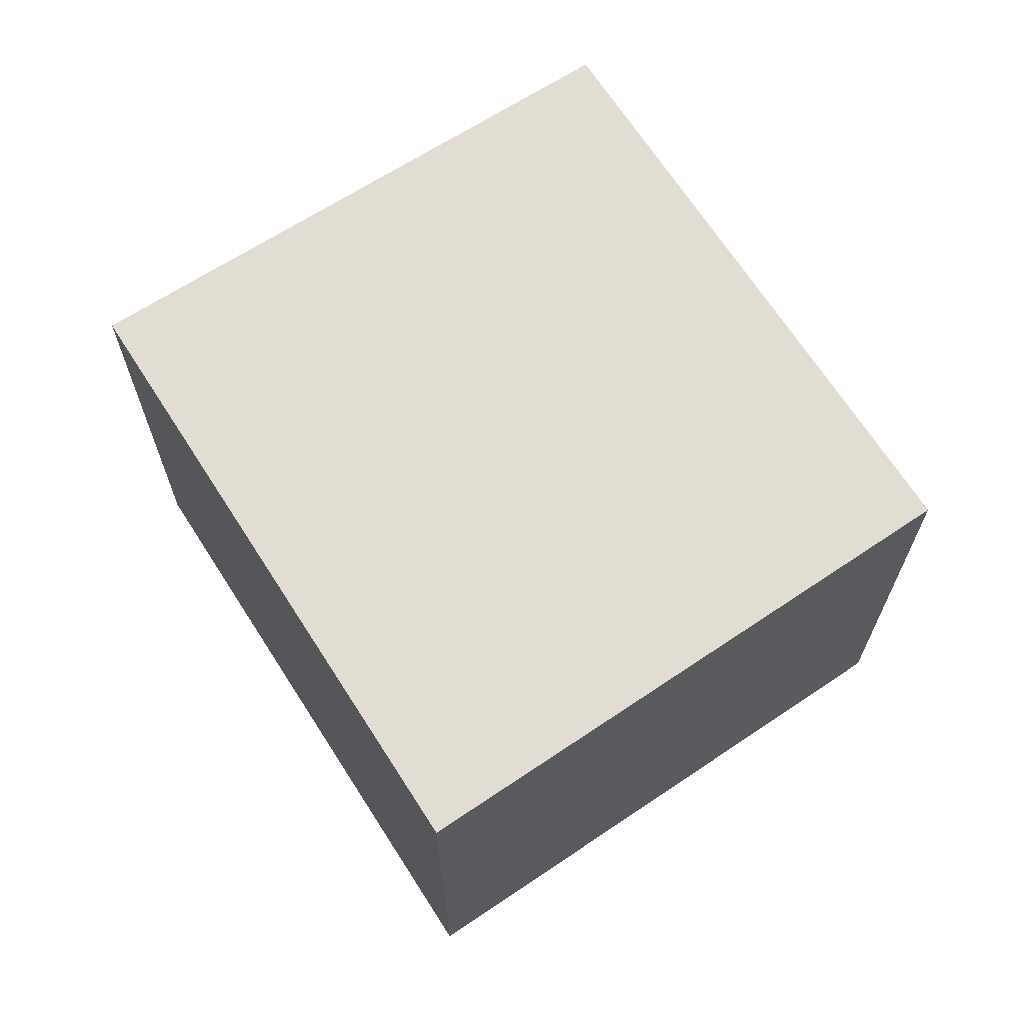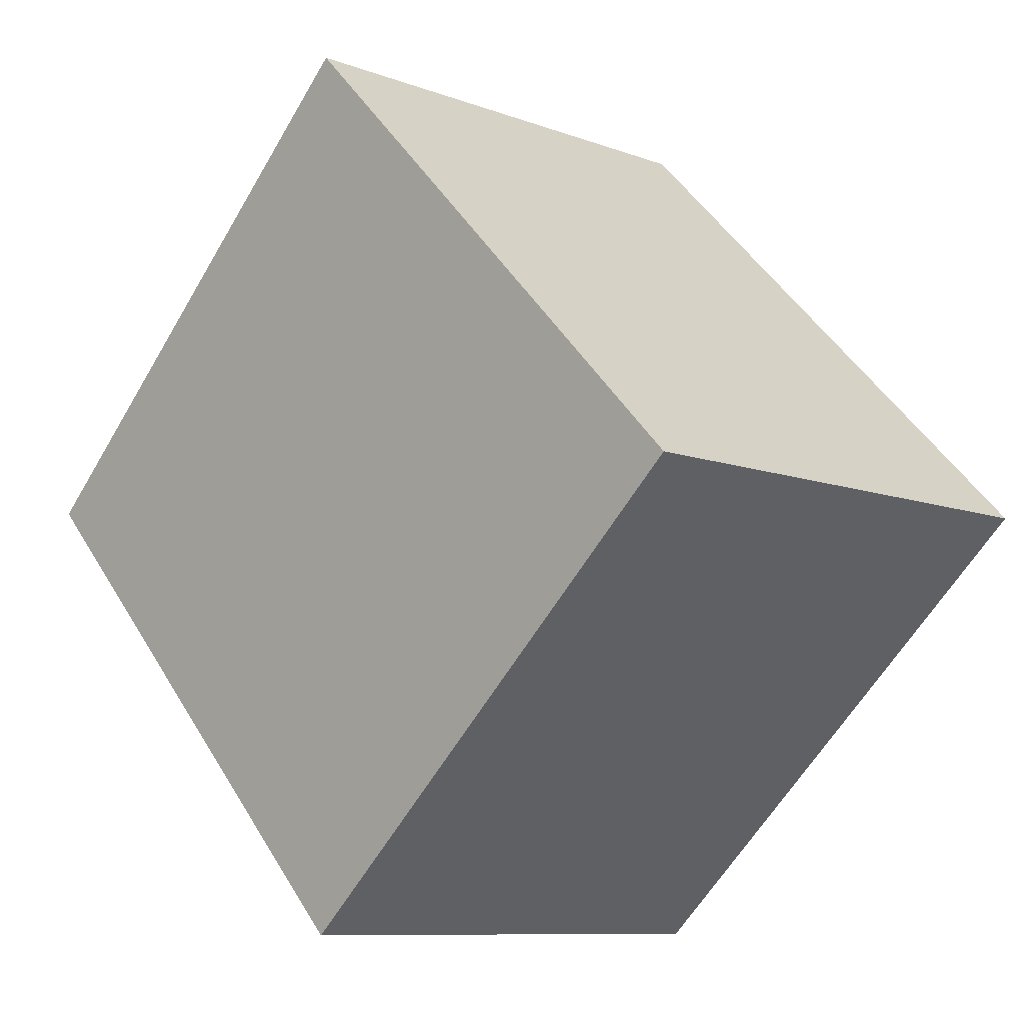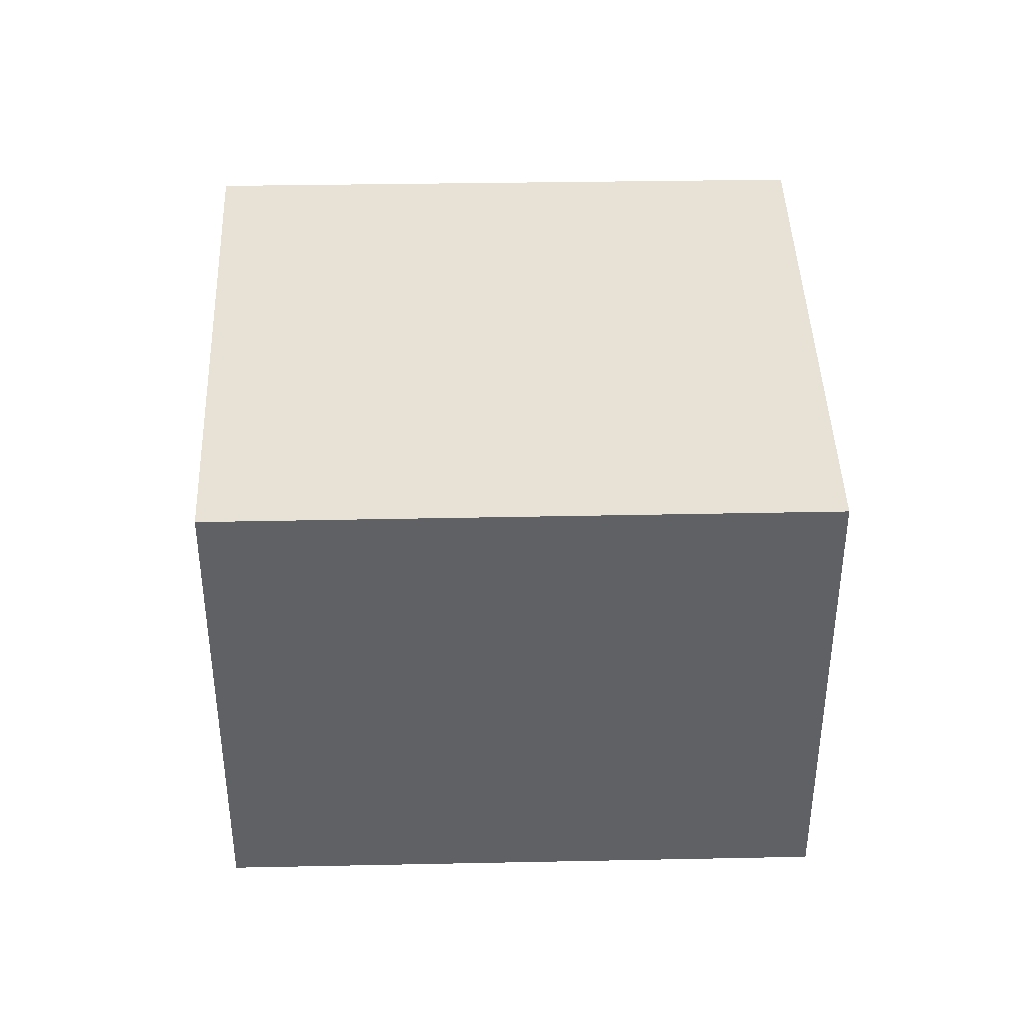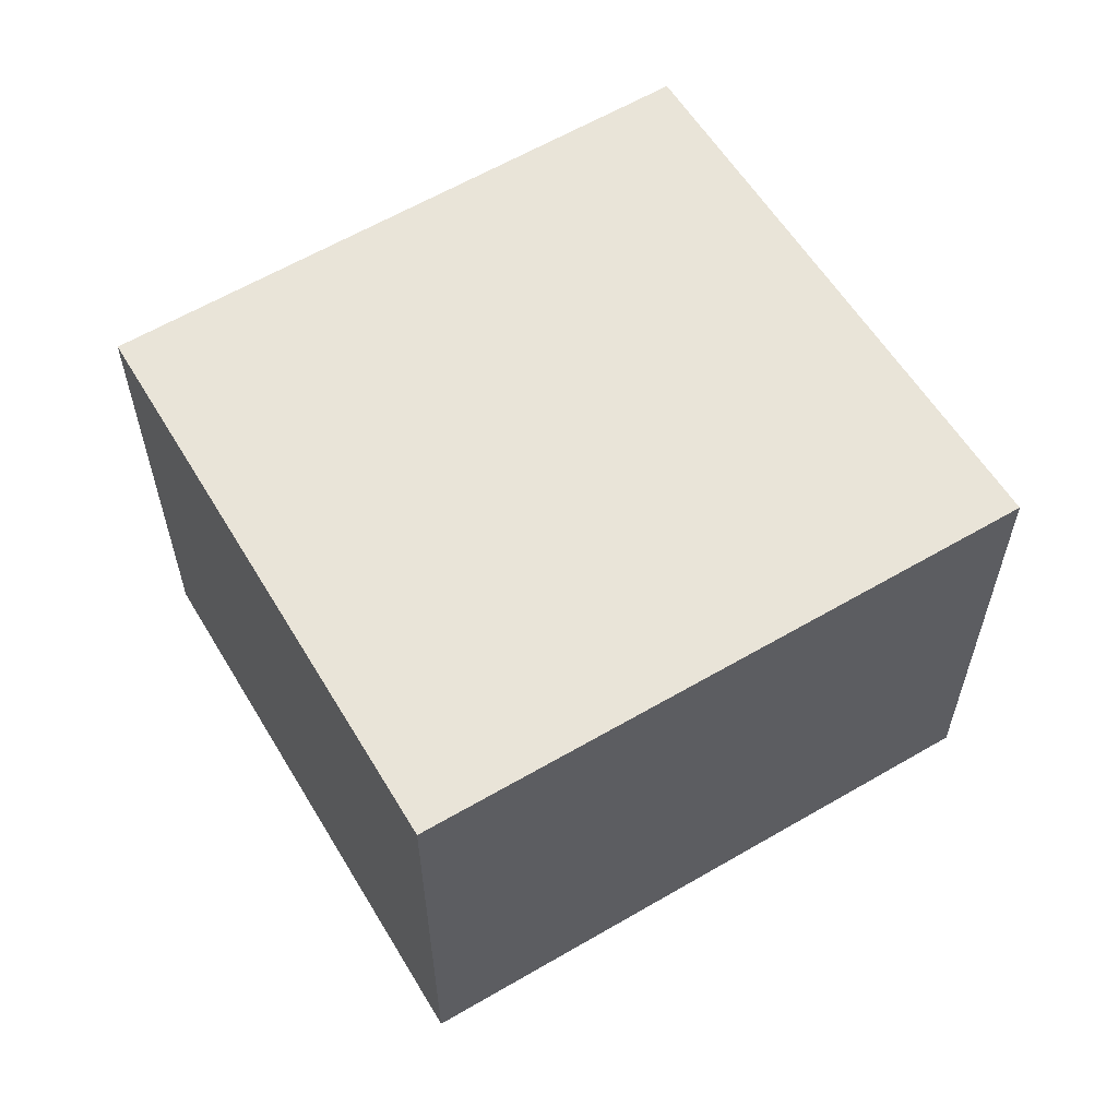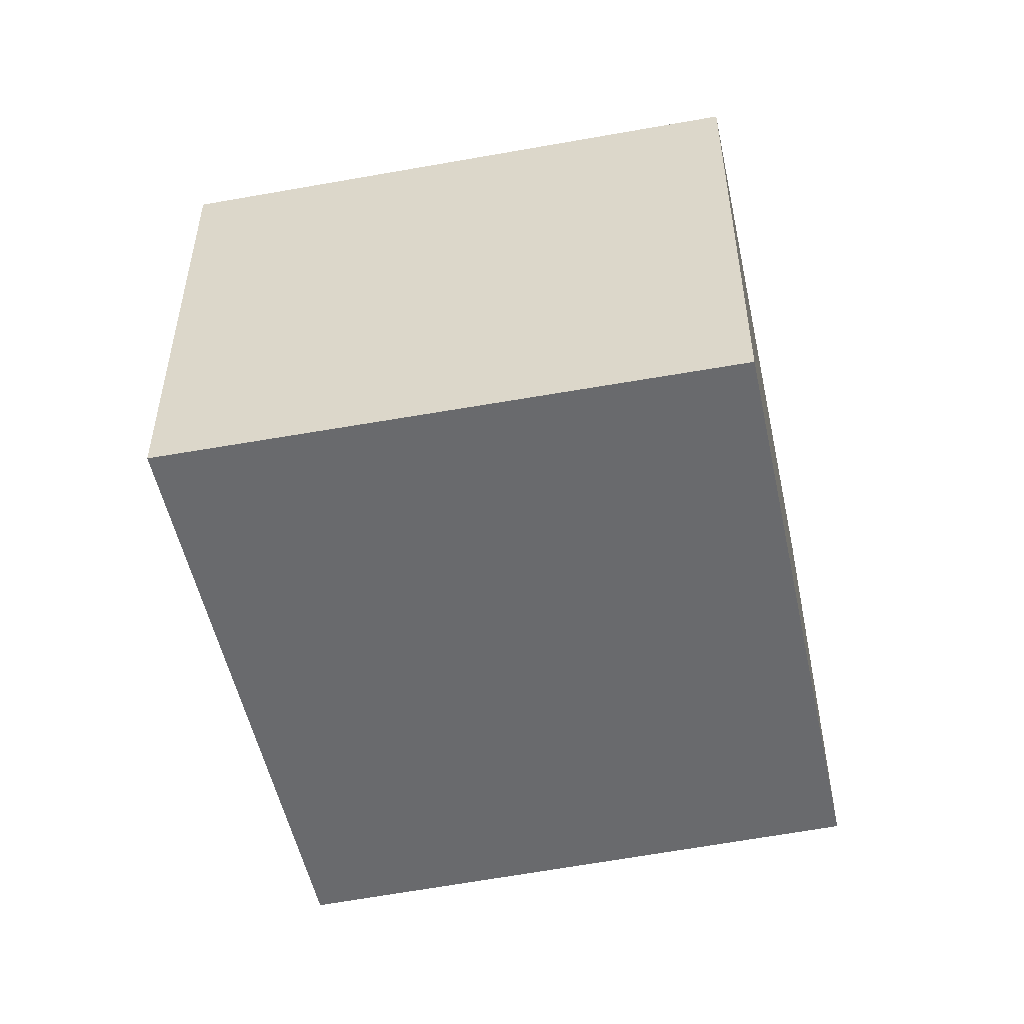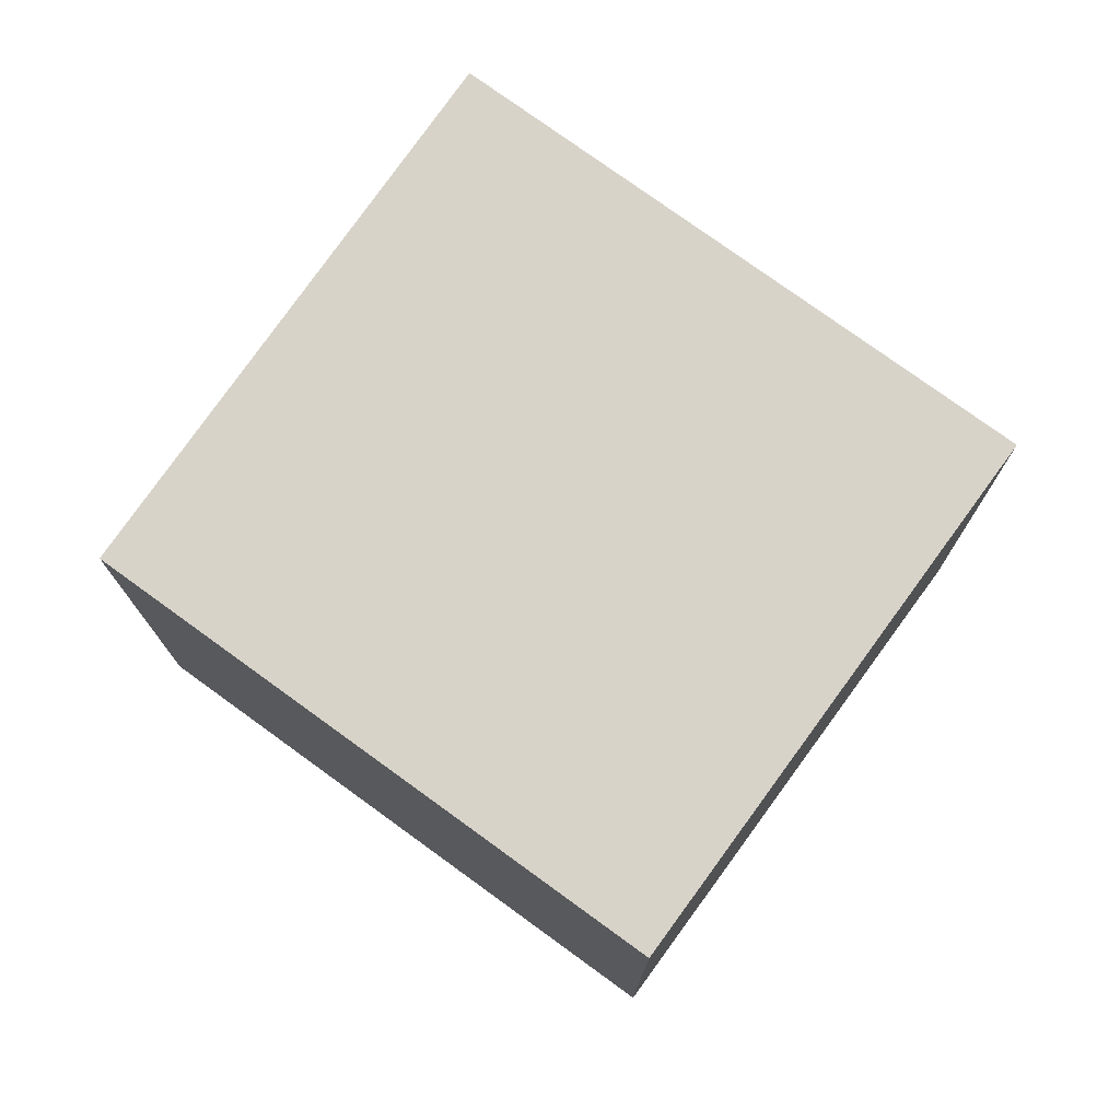
<metadata>
{"format":"obj","ext":"obj","renderer":"f3d","projection":"perspective","resolution":1024,"background":"white","views":[{"elev":68.2,"azim":103.3,"up":"+Y"},{"elev":-9.4,"azim":45.4,"up":"+Z"},{"elev":40.5,"azim":-135.3,"up":"+Y"},{"elev":60.7,"azim":15.1,"up":"+Y"},{"elev":-53.0,"azim":148.2,"up":"+Y"},{"elev":76.0,"azim":-97.9,"up":"+Y"}]}
</metadata>
<code>
v  3.74 4.314 -3.892
v  3.663 4.314 3.549
v  7.507 4.314 -0.419
v  0 4.314 2.642e-16
v  7.507 2.566e-17 -0.419
v  3.74 2.383e-16 -3.892
v  0 0 0
v  3.663 -2.173e-16 3.549
g defaultobject
f 1 2 3
f 2 1 4
f 5 1 3
f 1 5 6
f 6 4 1
f 4 6 7
f 7 2 4
f 2 7 8
f 8 3 2
f 3 8 5
f 8 6 5
f 6 8 7

</code>
